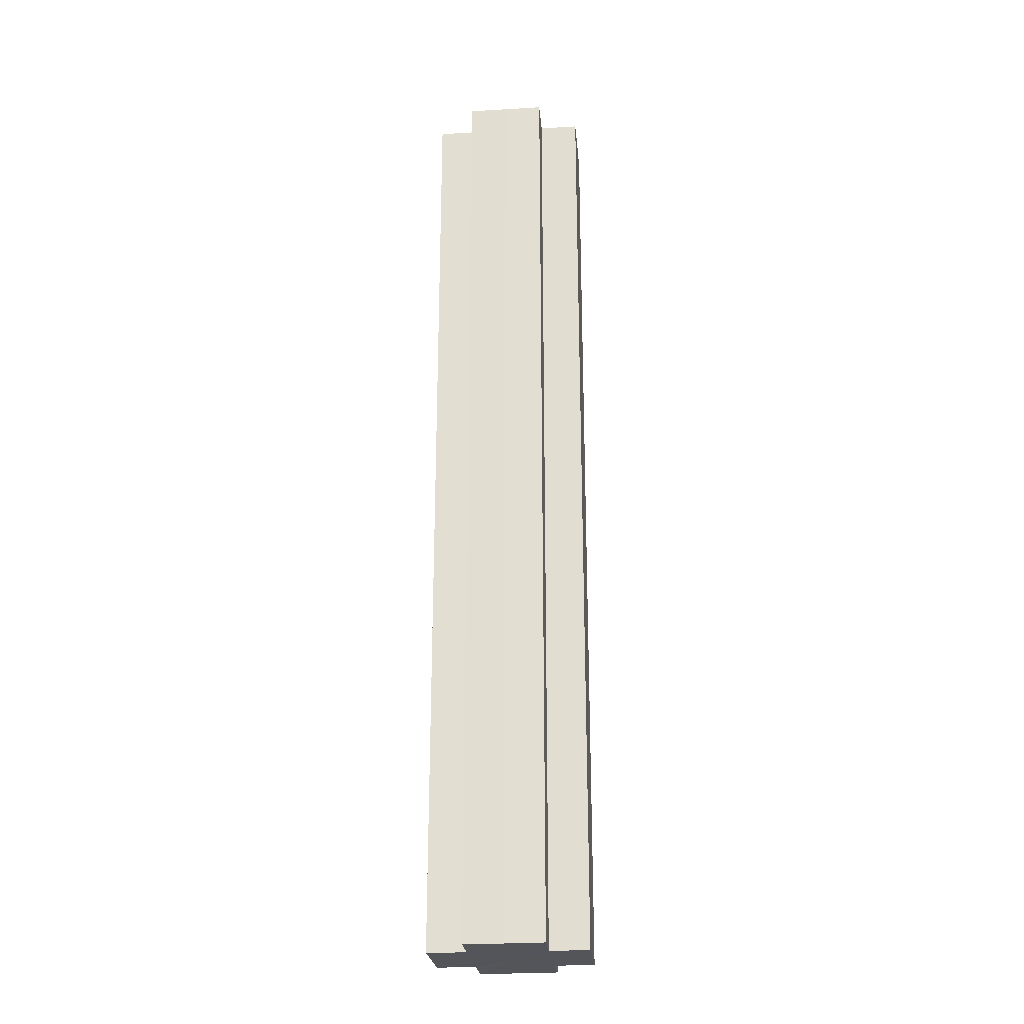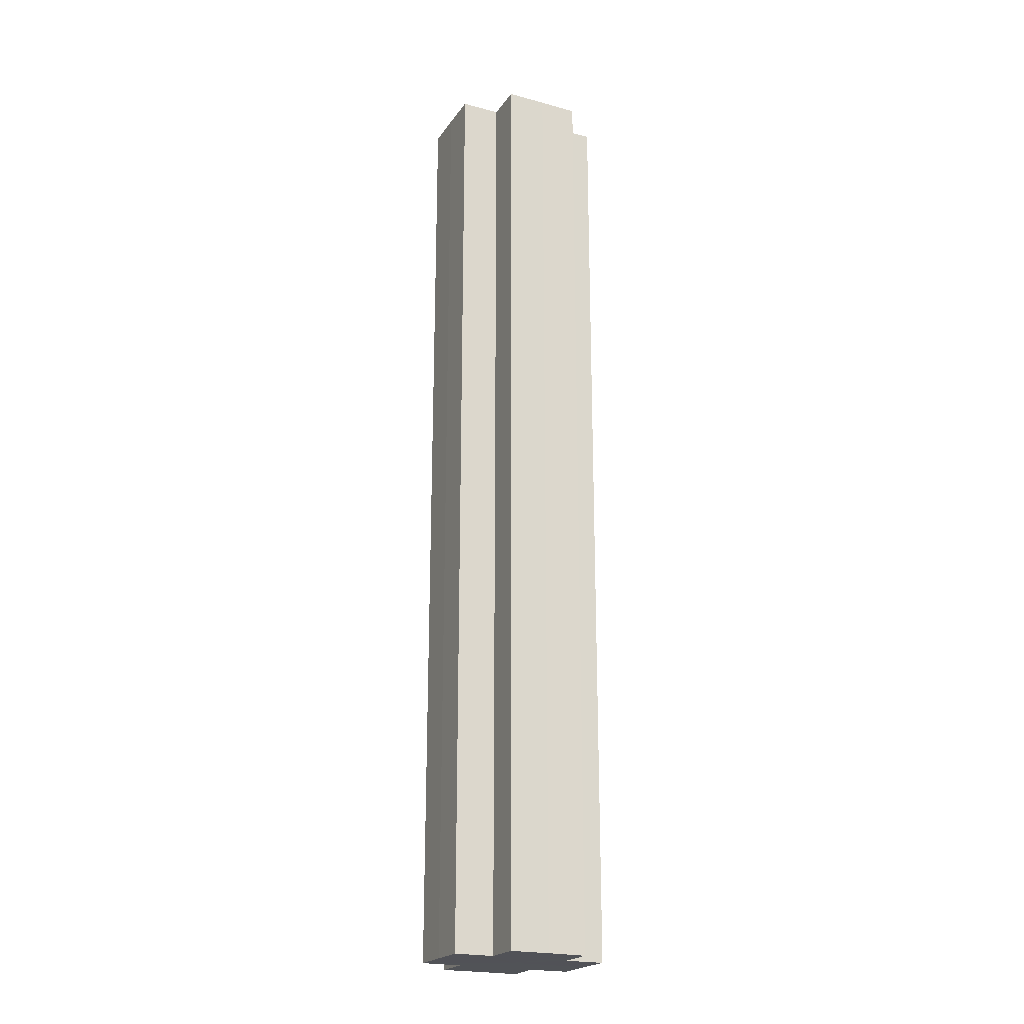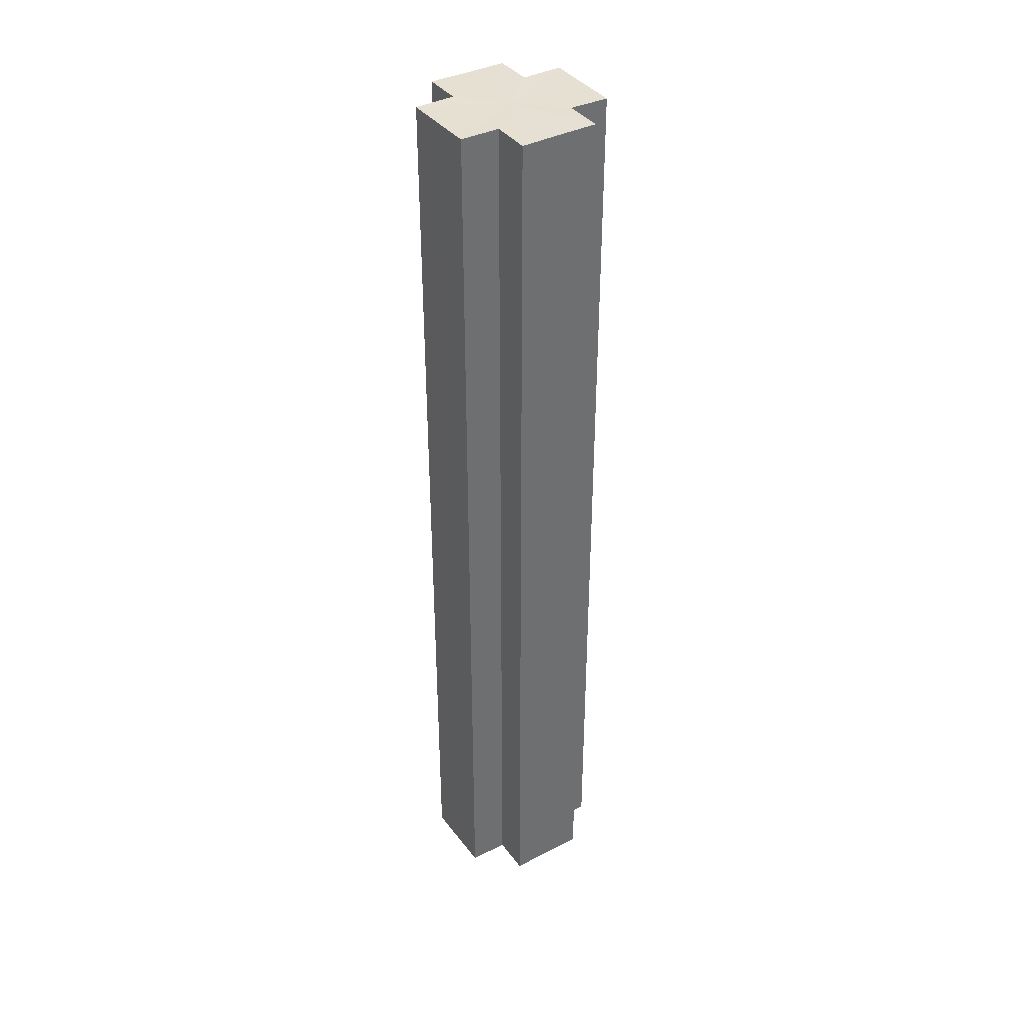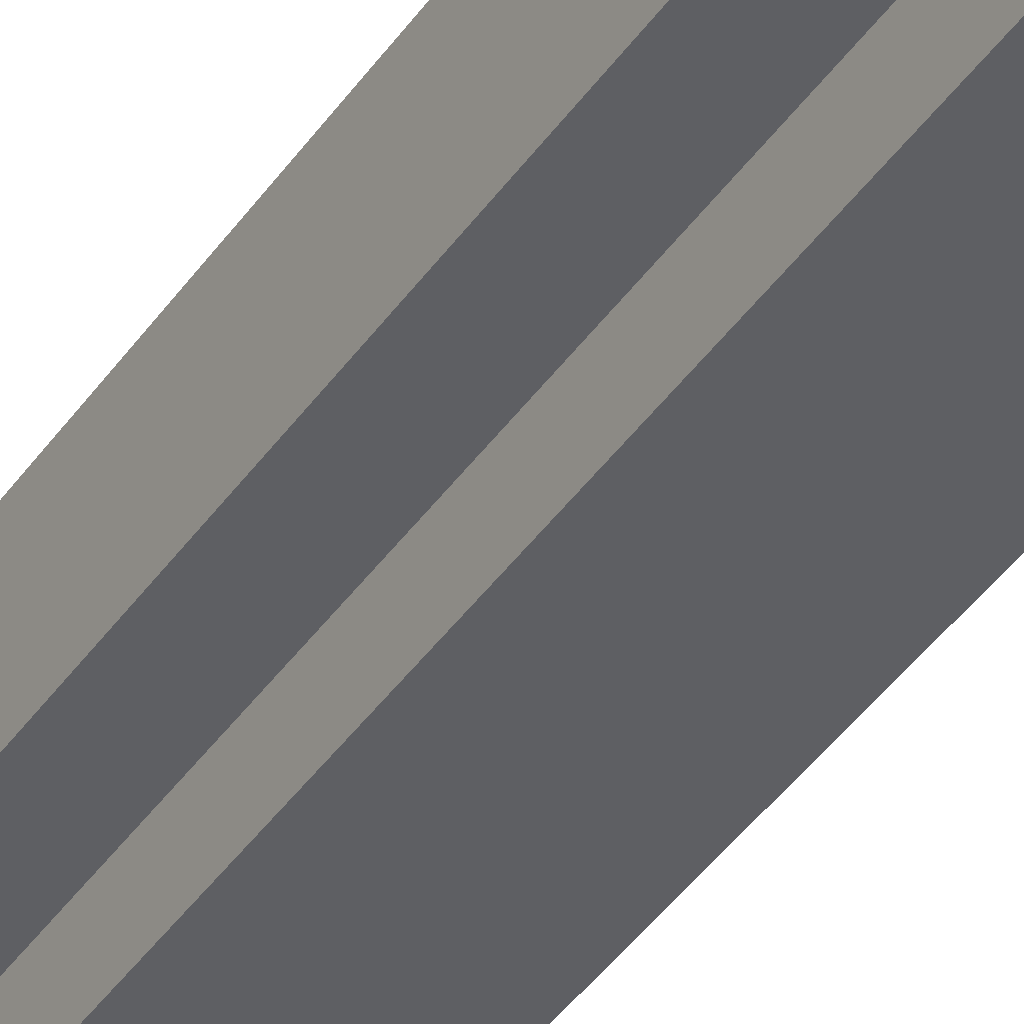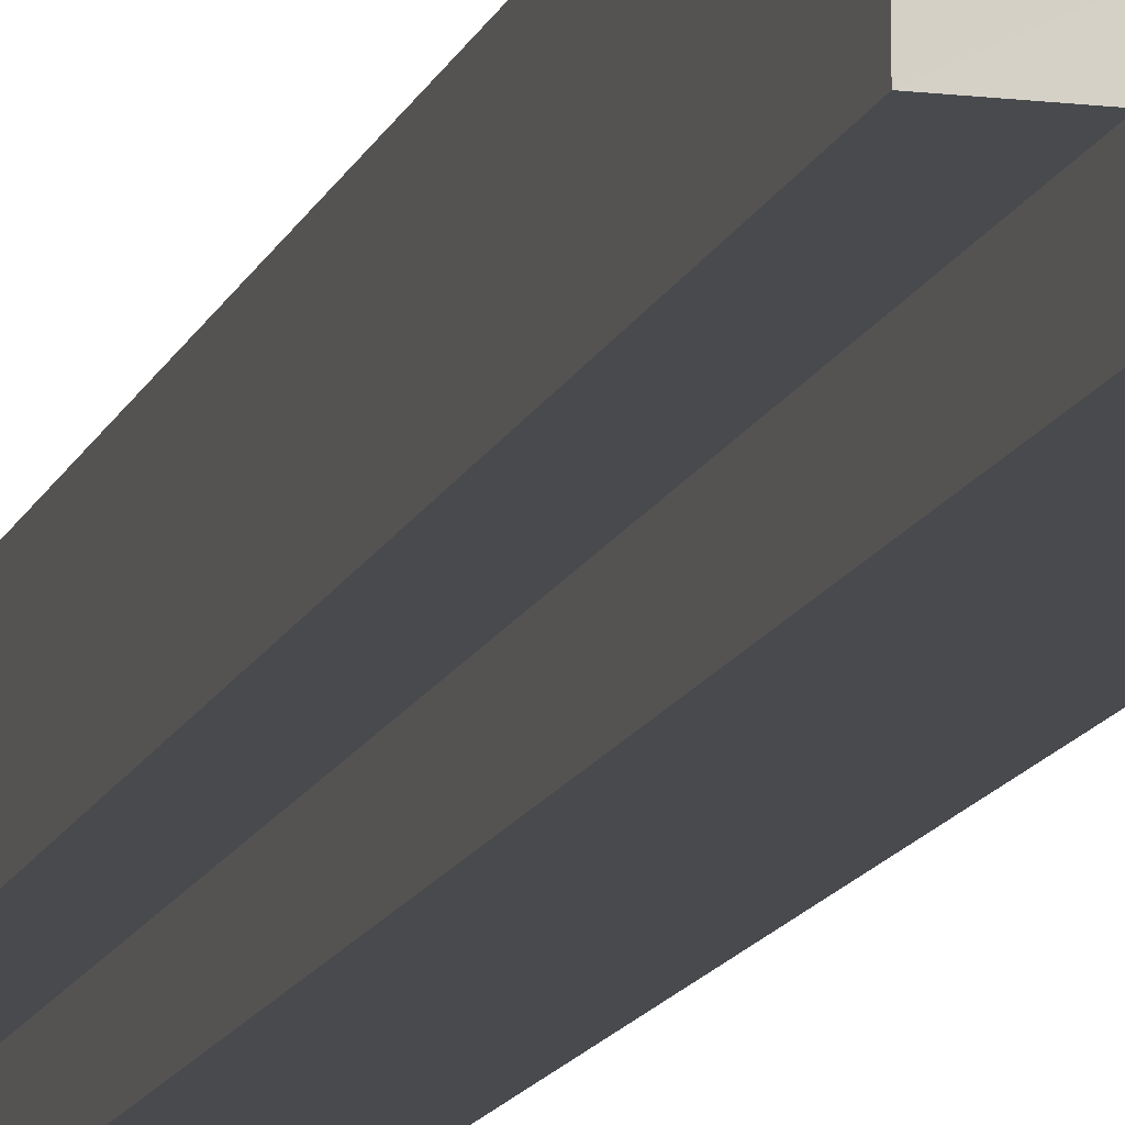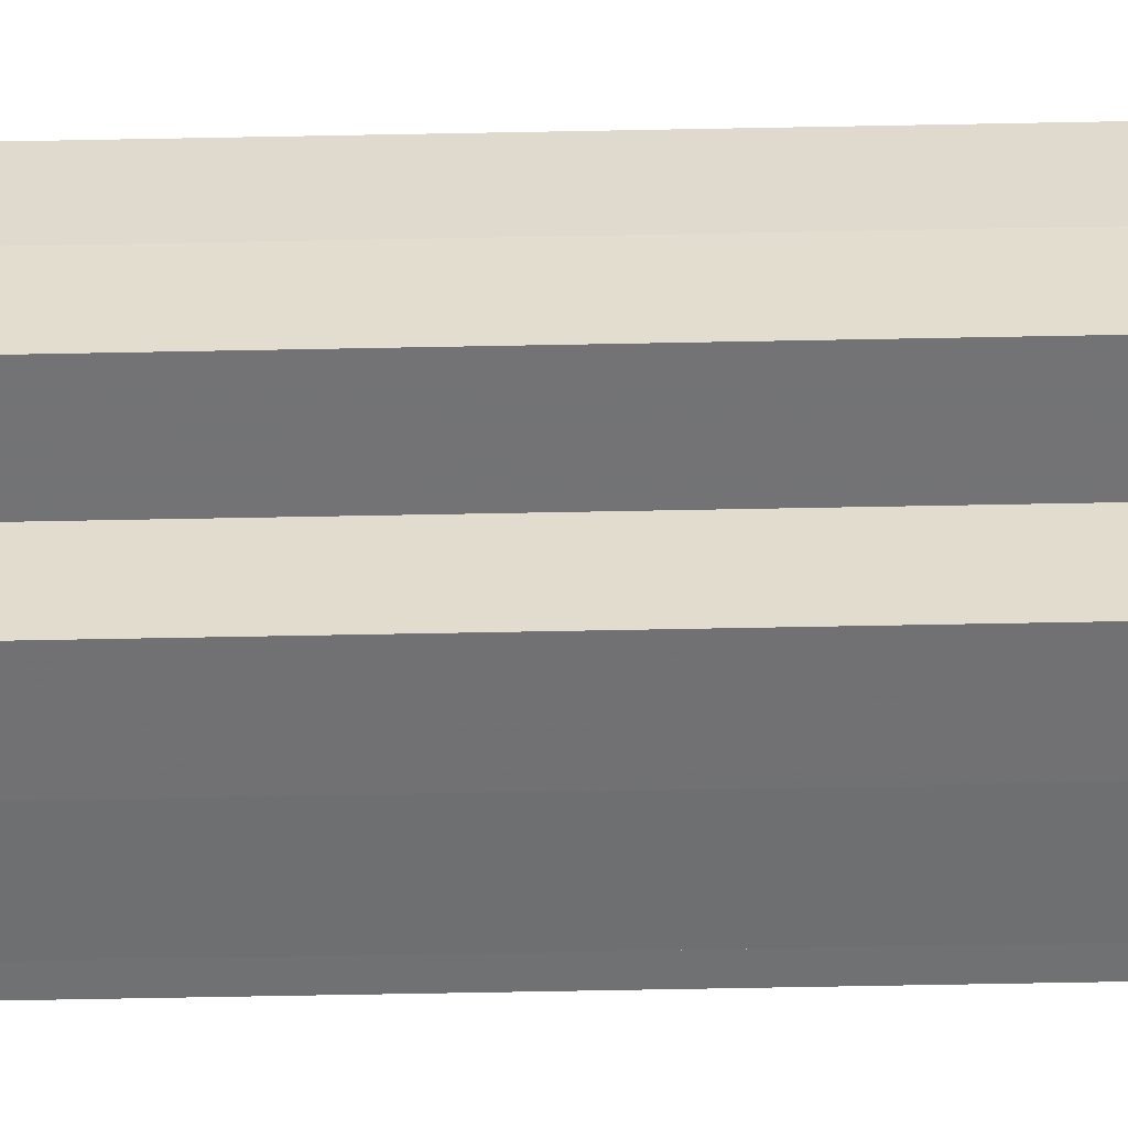
<metadata>
{"format":"obj","ext":"obj","renderer":"f3d","projection":"perspective","resolution":1024,"background":"white","views":[{"elev":-24.7,"azim":-84.6,"up":"+Z"},{"elev":-21.7,"azim":64.8,"up":"+Z"},{"elev":38.2,"azim":-32.5,"up":"+Z"},{"elev":-40.6,"azim":148.8,"up":"+Y"},{"elev":-13.2,"azim":-15.4,"up":"+Y"},{"elev":-55.3,"azim":91.2,"up":"+Y"}]}
</metadata>
<code>
o 27453
v 2252 1883 20.31
v 2252 1883 20.31
v 2252 1883 20.07
v 2252 1883 20.31
v 2252 1883 20.07
v 2252 1883 20.31
v 2252 1883 20.07
v 2252 1883 20.31
v 2252 1883 20.07
v 2252 1883 20.31
v 2252 1883 20.31
v 2252 1883 20.31
v 2252 1883 20.07
v 2252 1883 20.07
v 2252 1883 20.31
v 2252 1883 20.31
v 2252 1883 20.31
v 2252 1883 20.07
v 2252 1883 20.07
v 2252 1883 20.31
v 2252 1883 20.31
v 2252 1883 20.31
v 2252 1883 20.31
v 2252 1883 20.07
v 2252 1883 20.07
v 2252 1883 20.07
v 2252 1883 20.31
v 2252 1883 20.31
v 2252 1883 20.31
v 2252 1883 20.31
v 2252 1883 20.07
v 2252 1883 20.31
v 2252 1883 20.07
v 2252 1883 20.07
v 2252 1883 20.31
v 2252 1883 20.31
v 2252 1883 20.31
v 2252 1883 20.07
v 2252 1883 20.07
v 2252 1883 20.31
v 2252 1883 20.31
v 2252 1883 20.31
v 2252 1883 20.31
v 2252 1883 20.07
v 2252 1883 20.07
v 2252 1883 20.07
v 2252 1883 20.31
v 2252 1883 20.31
v 2252 1883 20.31
v 2252 1883 20.31
v 2252 1883 20.31
v 2252 1883 20.07
v 2252 1883 20.07
v 2252 1883 20.07
v 2252 1883 20.31
v 2252 1883 20.31
v 2252 1883 20.31
v 2252 1883 20.07
v 2252 1883 20.07
v 2252 1883 20.31
v 2252 1883 20.31
v 2252 1883 20.31
v 2252 1883 20.31
v 2252 1883 20.07
v 2252 1883 20.07
v 2252 1883 20.31
v 2252 1883 20.07
v 2252 1883 20.31
v 2252 1883 20.31
v 2252 1883 20.07
v 2252 1883 20.07
v 2252 1883 20.31
v 2252 1883 20.31
v 2252 1883 20.07
v 2252 1883 20.07
v 2252 1883 20.31
v 2252 1883 20.31
v 2252 1883 20.31
v 2252 1883 20.31
v 2252 1883 20.31
v 2252 1883 20.07
v 2252 1883 20.07
v 2252 1883 20.07
v 2252 1883 20.07
v 2252 1883 20.07
v 2252 1883 20.07
v 2252 1883 20.07
v 2252 1883 20.07
v 2252 1883 20.07
v 2252 1883 20.07
v 2252 1883 20.07
v 2252 1883 20.07
v 2252 1883 20.07
v 2252 1883 20.07
v 2252 1883 20.07
v 2252 1883 20.07
v 2252 1883 20.07
v 2252 1883 20.07
f 1 2 3
f 4 1 5
f 5 6 7
f 7 8 9
f 10 8 11
f 10 12 8
f 13 12 14
f 15 16 13
f 10 17 12
f 18 17 19
f 20 21 18
f 10 22 17
f 10 23 22
f 24 23 25
f 26 27 24
f 28 29 26
f 29 30 31
f 10 32 23
f 33 32 34
f 35 36 33
f 10 37 32
f 38 37 39
f 40 41 38
f 10 42 37
f 10 43 42
f 44 43 45
f 46 47 44
f 10 48 43
f 49 50 46
f 50 51 52
f 53 48 54
f 55 56 53
f 10 57 48
f 58 57 59
f 60 61 58
f 10 62 57
f 10 63 62
f 64 63 65
f 10 66 63
f 67 68 64
f 10 69 66
f 10 11 69
f 70 66 71
f 72 73 70
f 74 69 75
f 76 77 74
f 78 79 67
f 79 80 81
f 82 83 84
f 82 85 83
f 82 84 86
f 82 87 85
f 82 86 88
f 82 89 87
f 82 88 90
f 82 91 89
f 82 90 92
f 82 93 91
f 82 92 94
f 82 95 93
f 82 94 96
f 82 97 95
f 82 96 98
f 82 98 97

</code>
